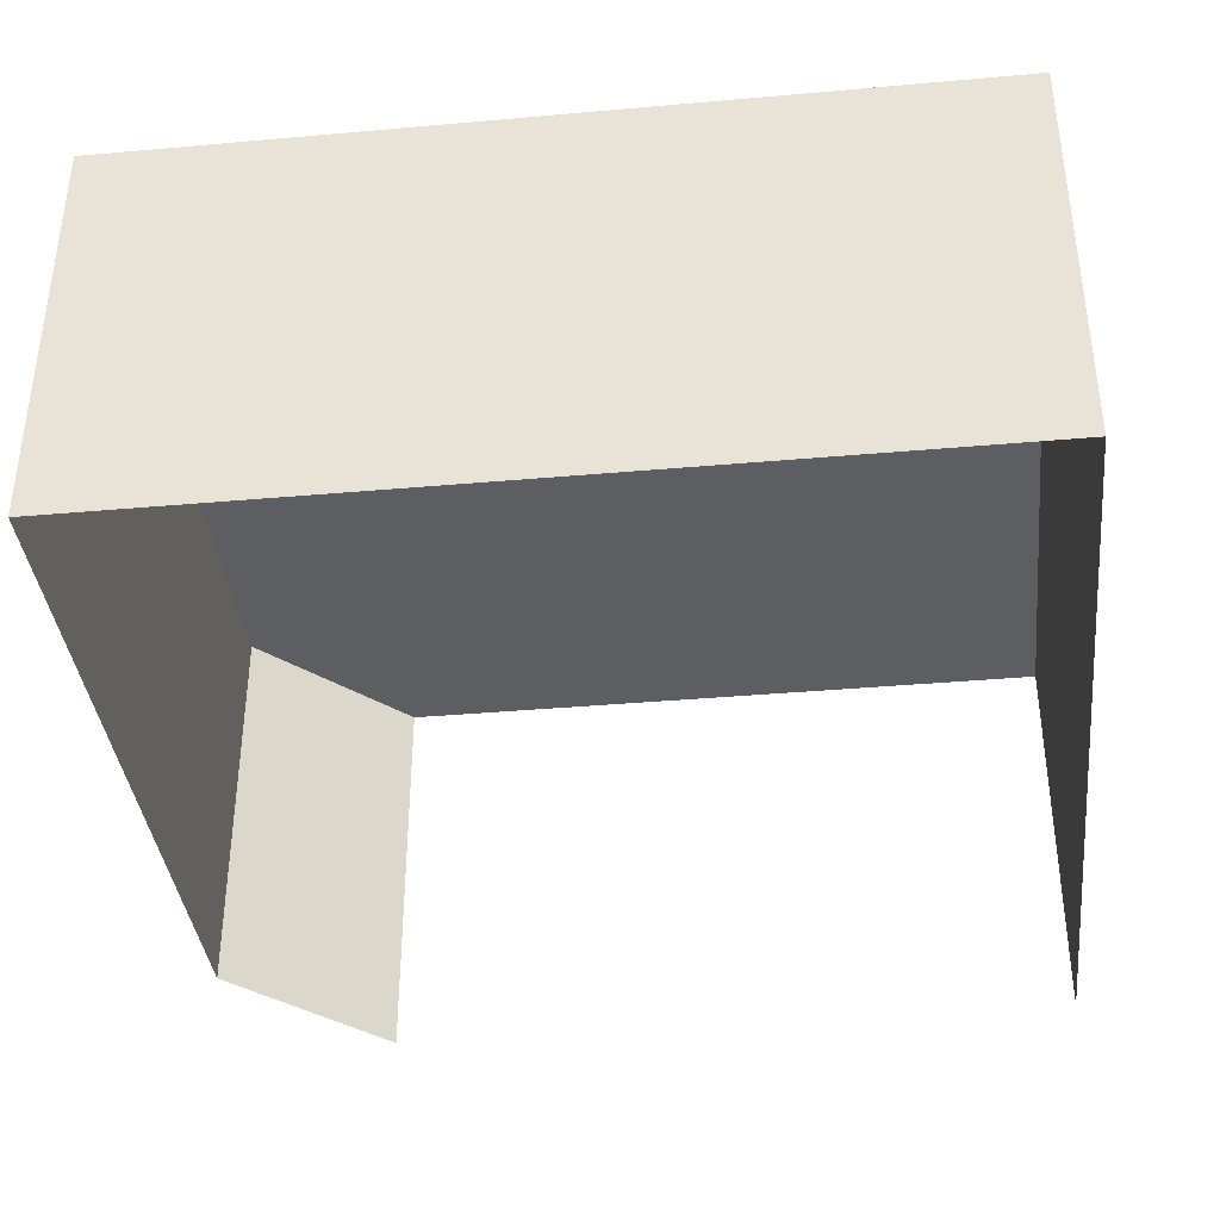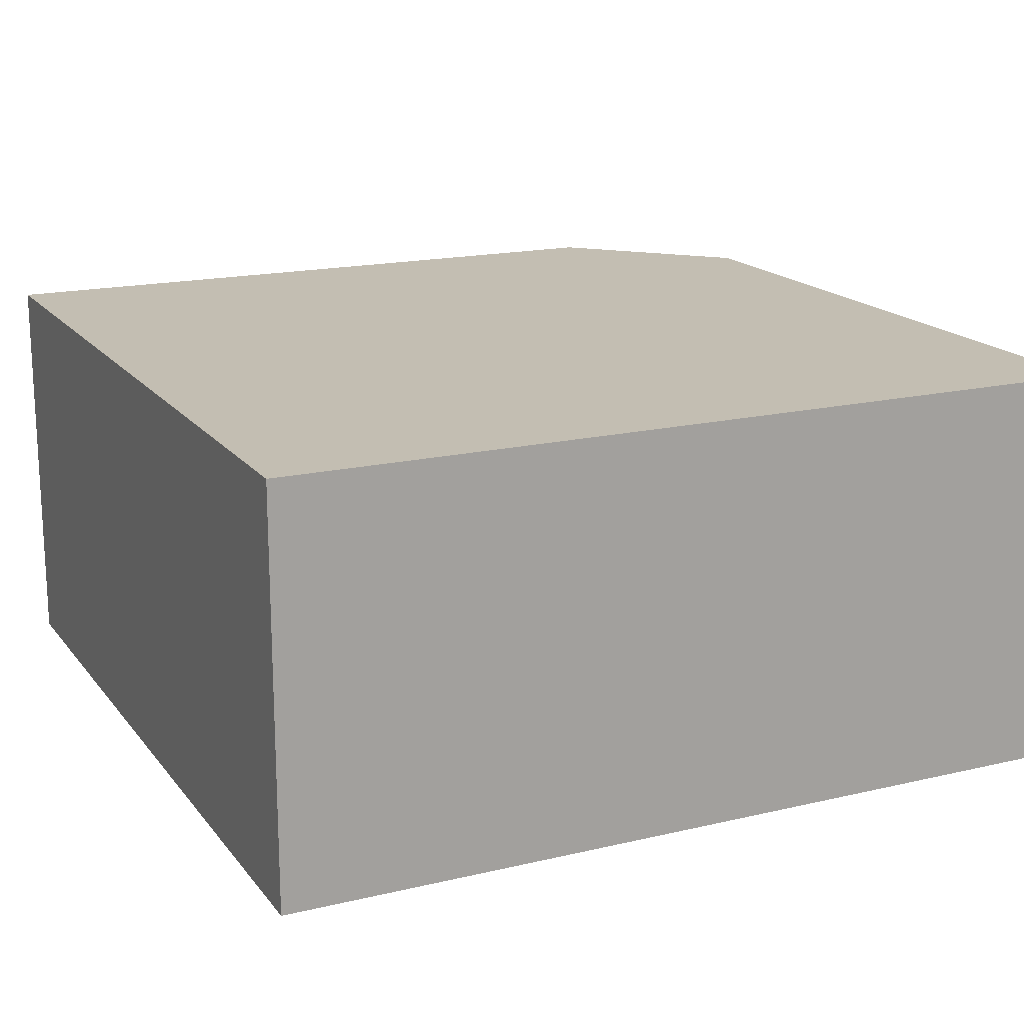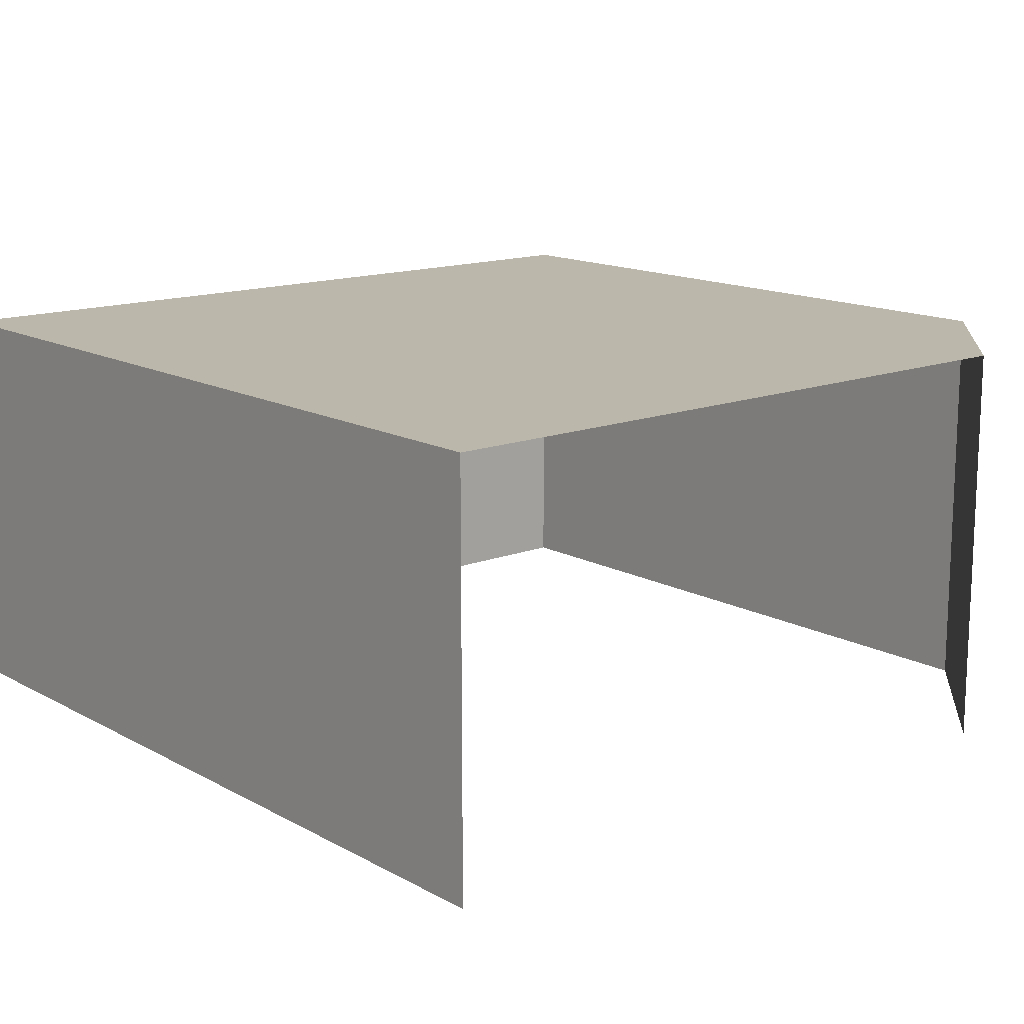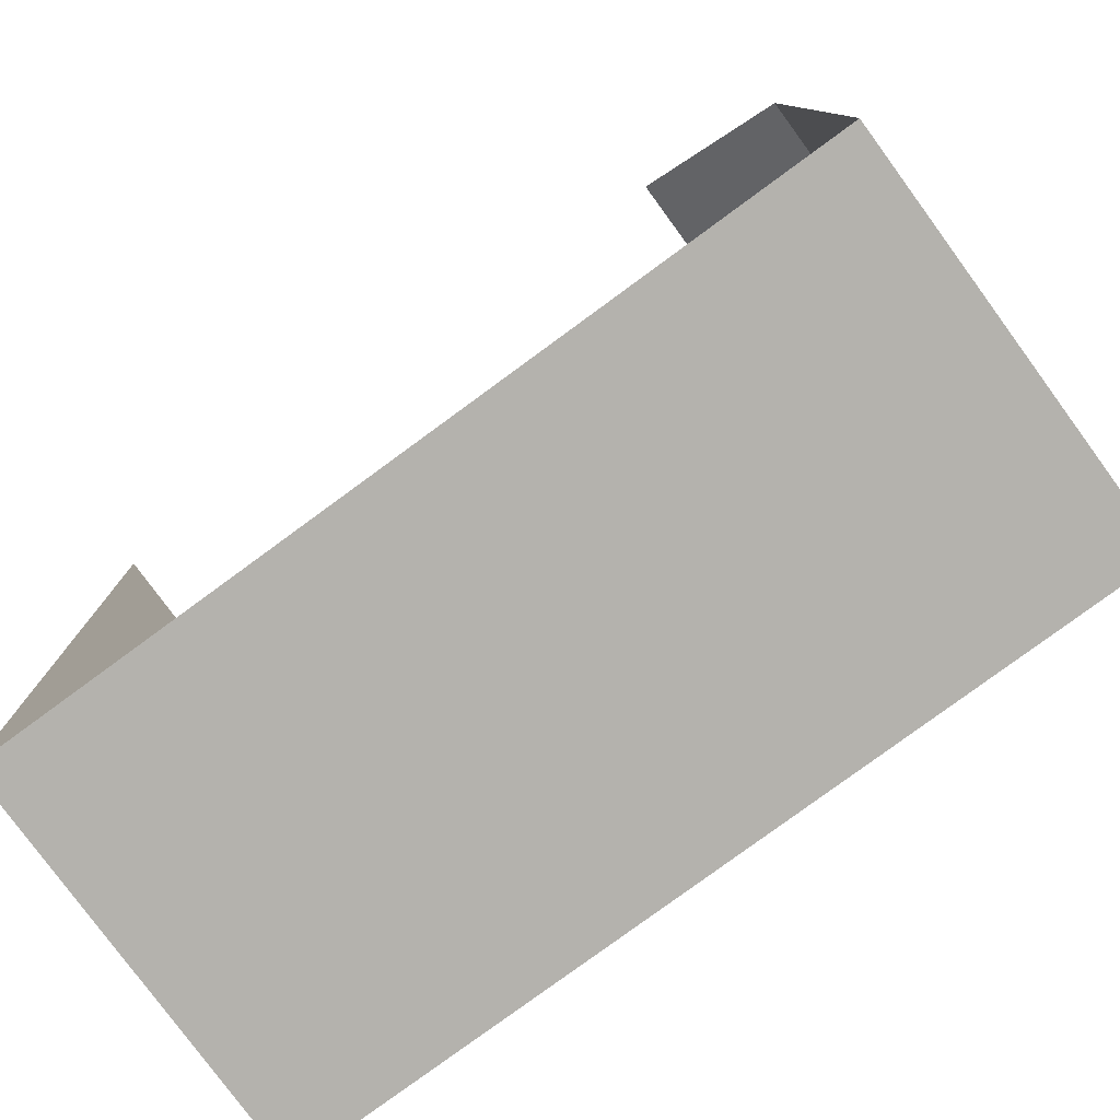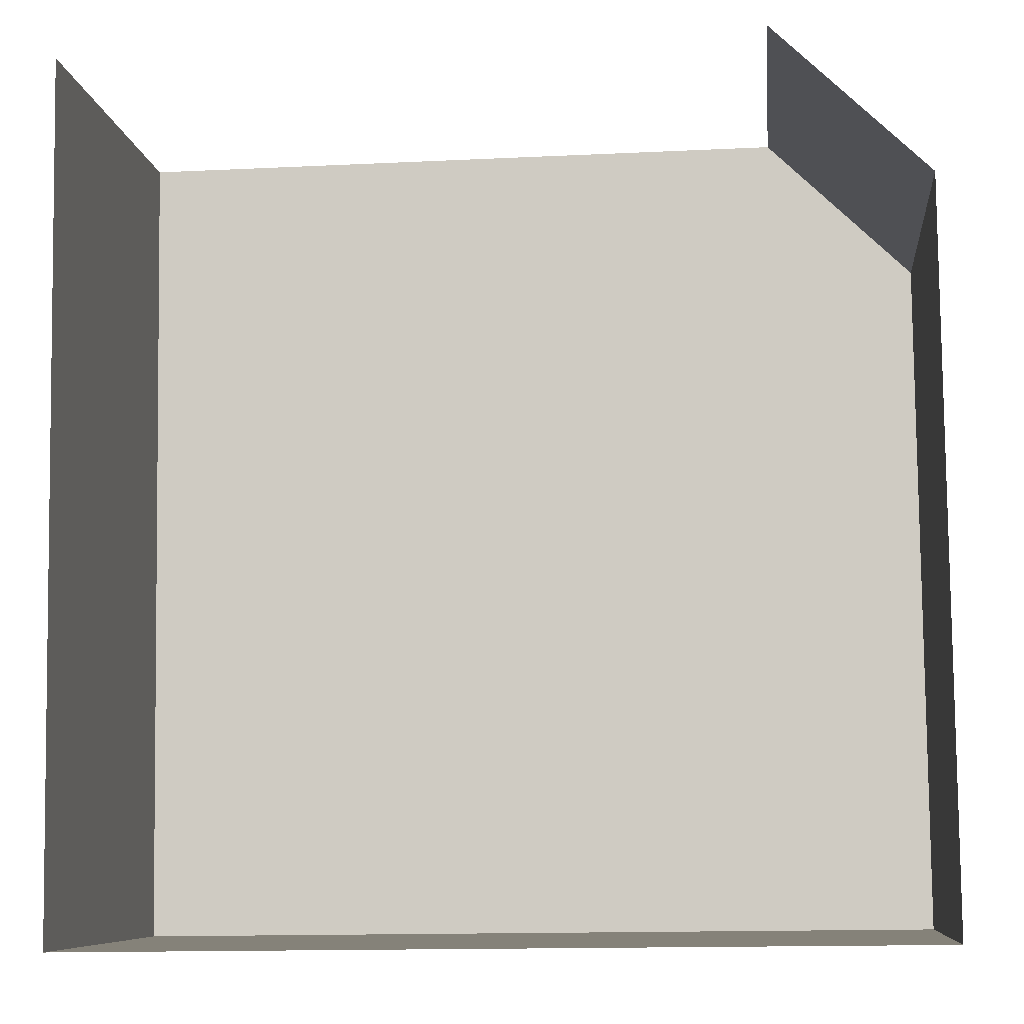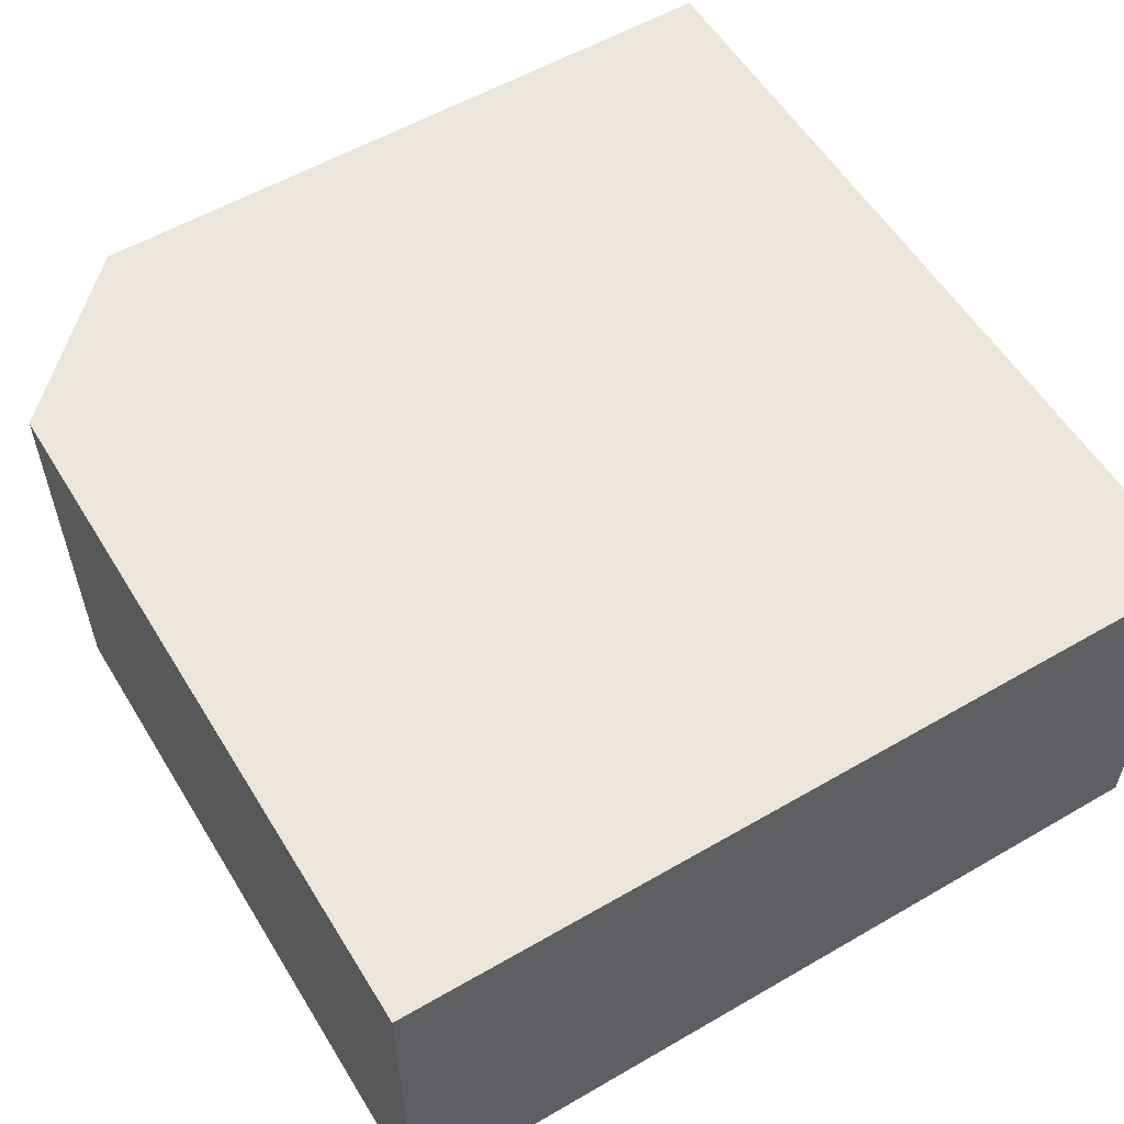
<metadata>
{"format":"obj","ext":"obj","renderer":"f3d","projection":"perspective","resolution":1024,"background":"white","views":[{"elev":-38.0,"azim":5.7,"up":"+Z"},{"elev":17.3,"azim":64.0,"up":"+Z"},{"elev":14.4,"azim":139.0,"up":"+Z"},{"elev":-79.0,"azim":-143.8,"up":"+Y"},{"elev":-7.8,"azim":-173.9,"up":"+Y"},{"elev":56.6,"azim":-31.9,"up":"+Z"}]}
</metadata>
<code>
v -2.256e+05 -1.263e+05 16.25
v -2.256e+05 -1.262e+05 16.25
v -2.256e+05 -1.263e+05 16.25
v -2.256e+05 -1.262e+05 16.25
v -2.256e+05 -1.262e+05 16.25
v -2.256e+05 -1.262e+05 33.17
v -2.256e+05 -1.262e+05 33.17
v -2.256e+05 -1.263e+05 33.17
v -2.256e+05 -1.262e+05 33.17
v -2.256e+05 -1.263e+05 33.17
f 1 2 3
f 2 4 3
f 4 5 3
f 9 5 4
f 6 9 4
f 6 7 8
f 6 8 9
f 7 10 8
f 8 1 3
f 8 10 1
f 7 4 2
f 7 6 4
f 10 2 1
f 10 7 2
f 8 3 5
f 9 8 5

</code>
